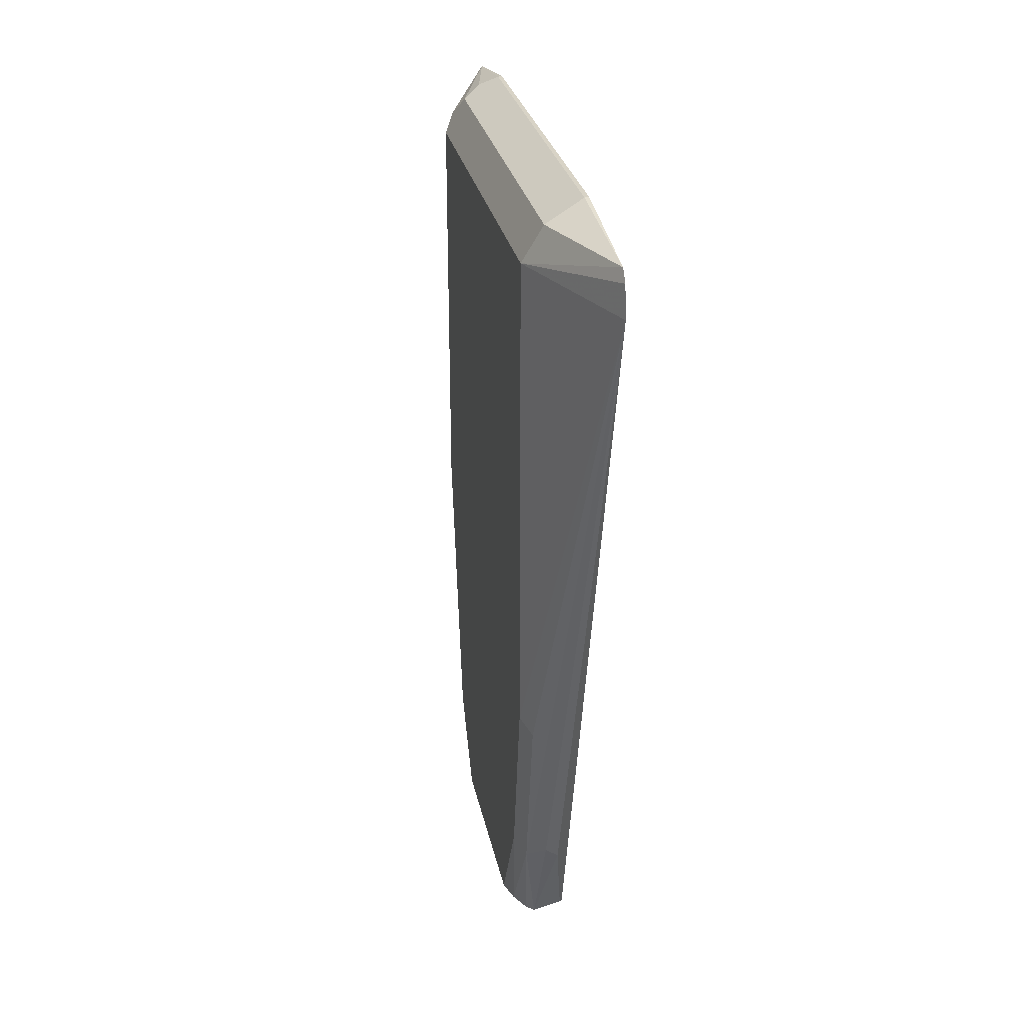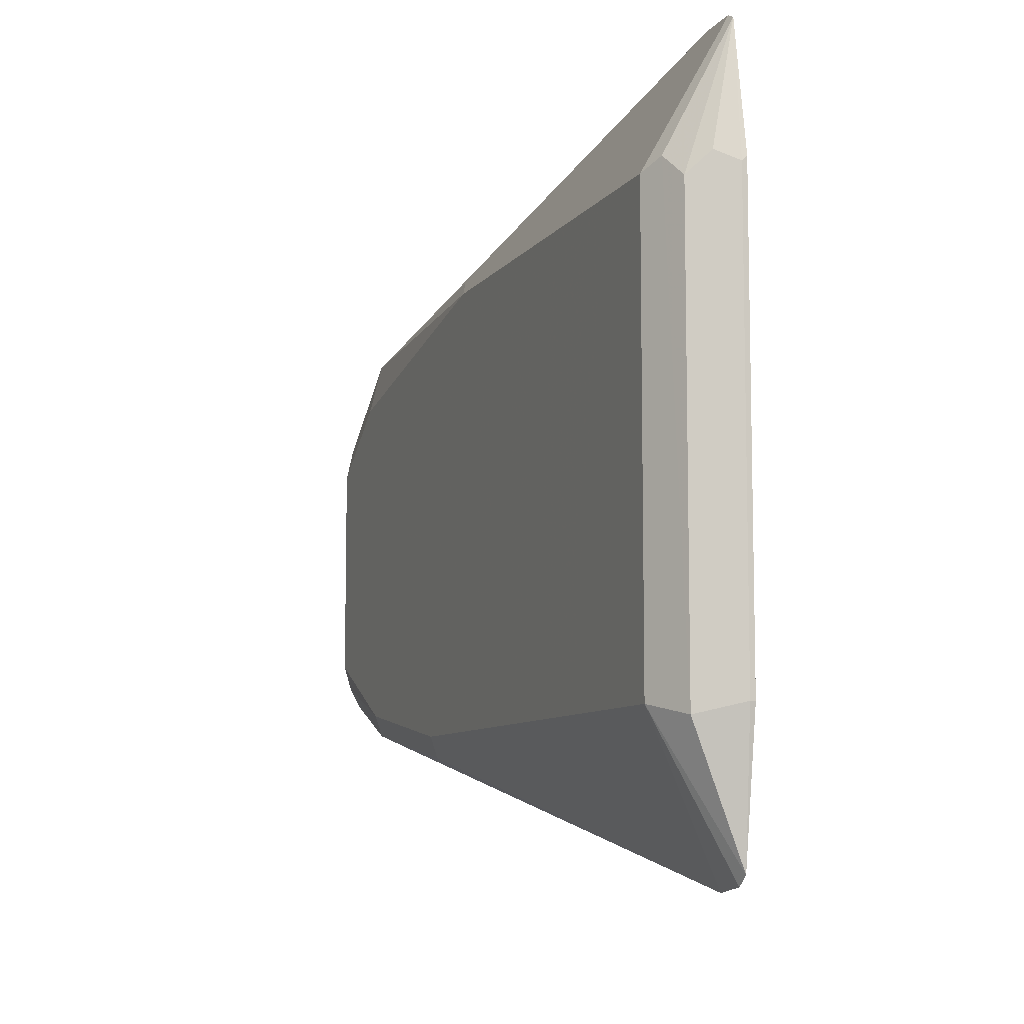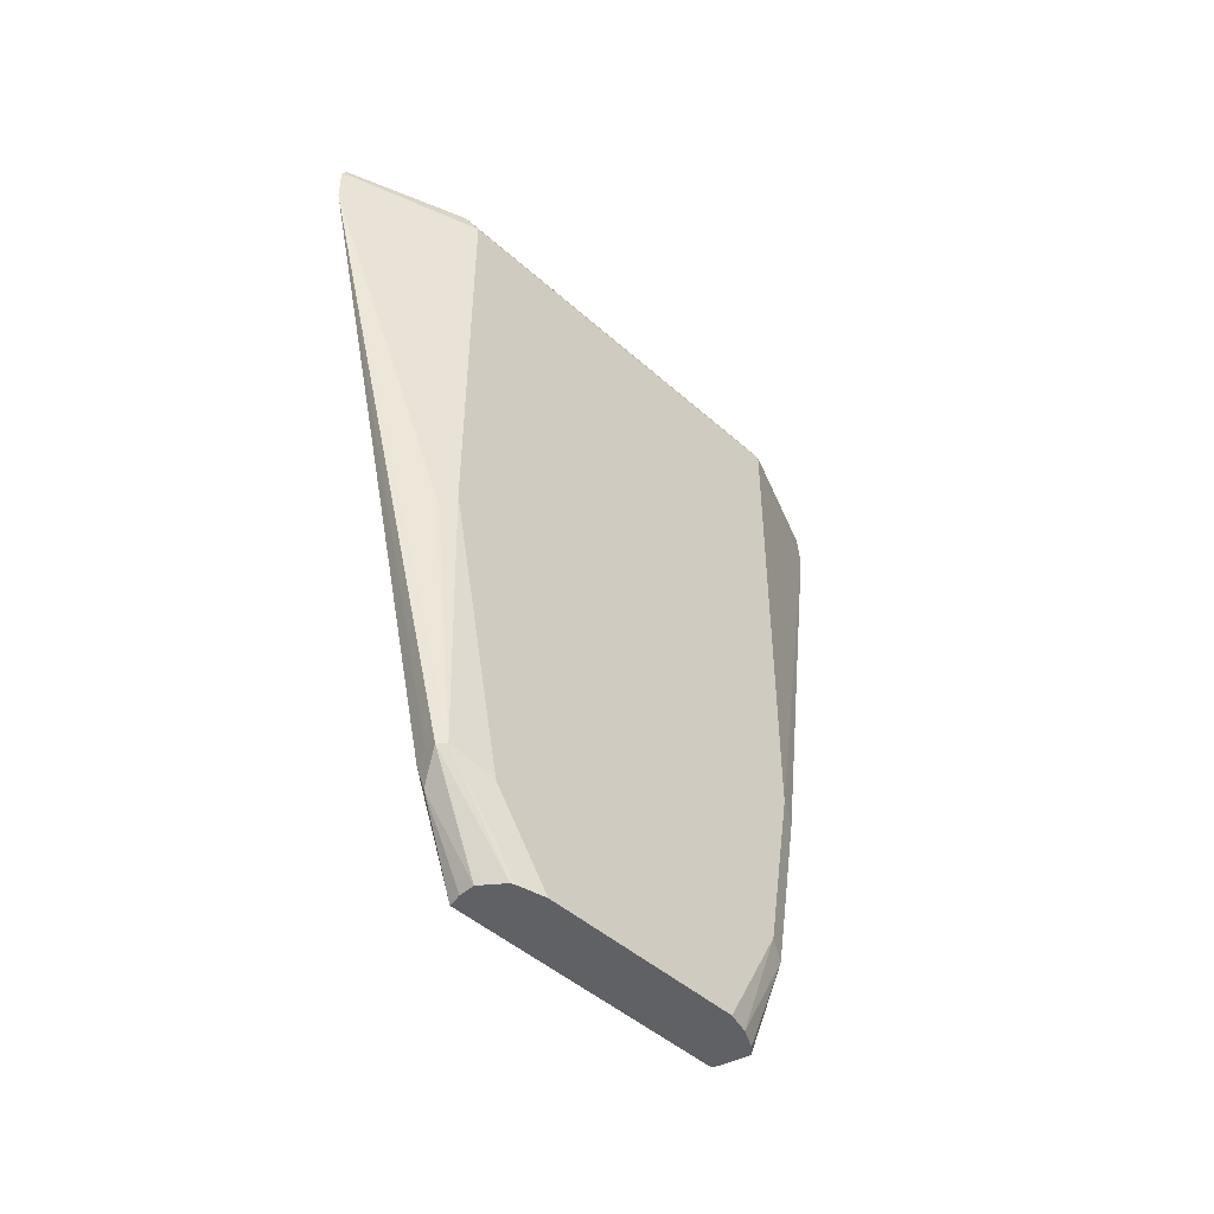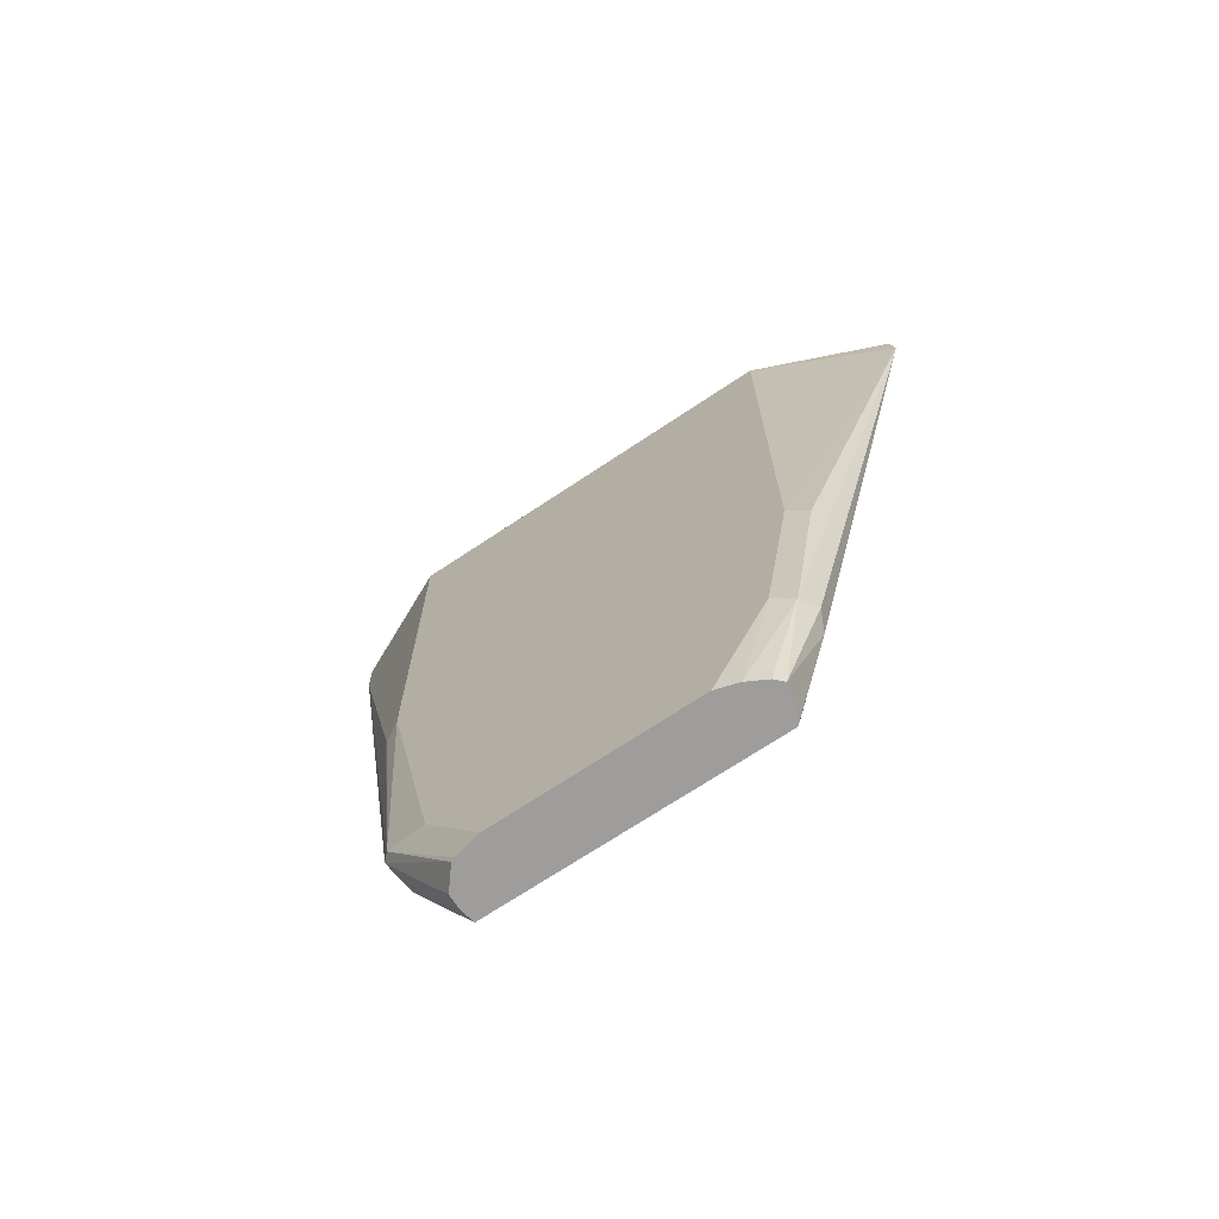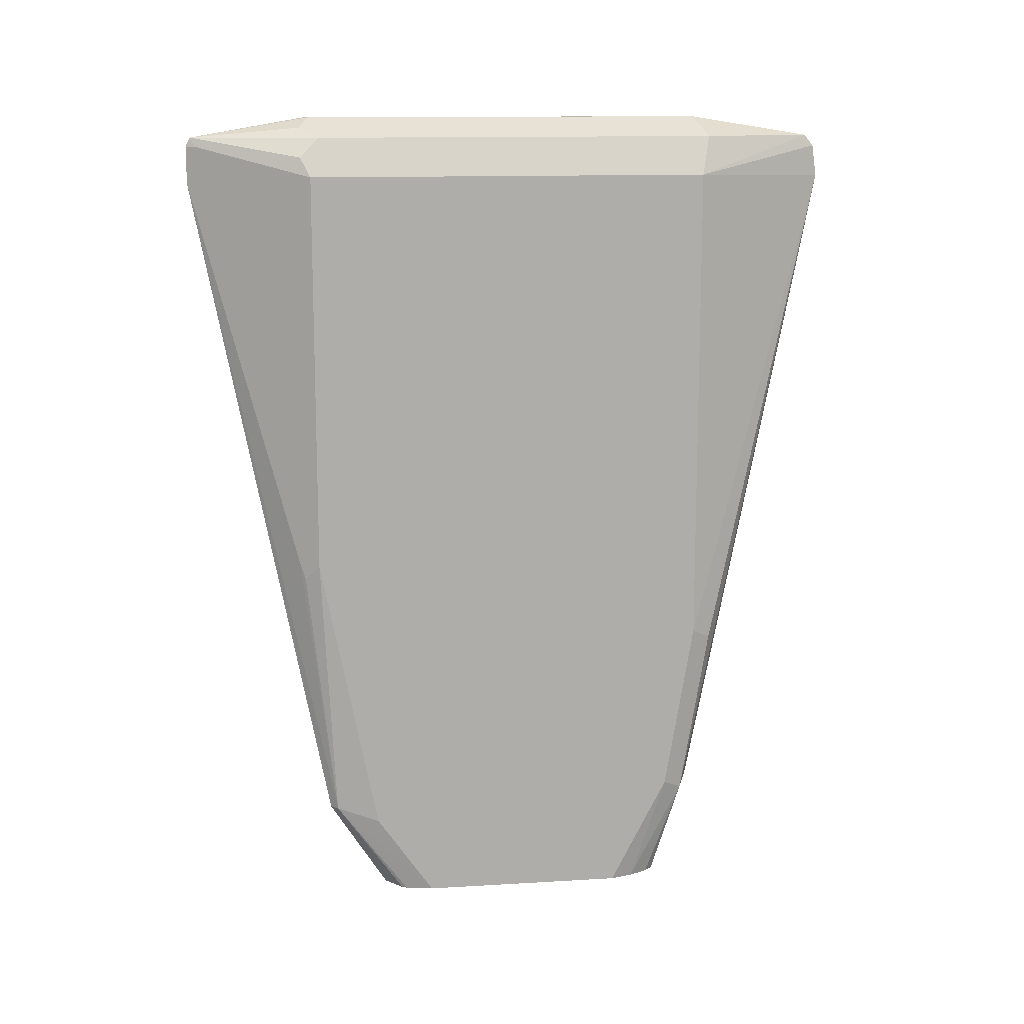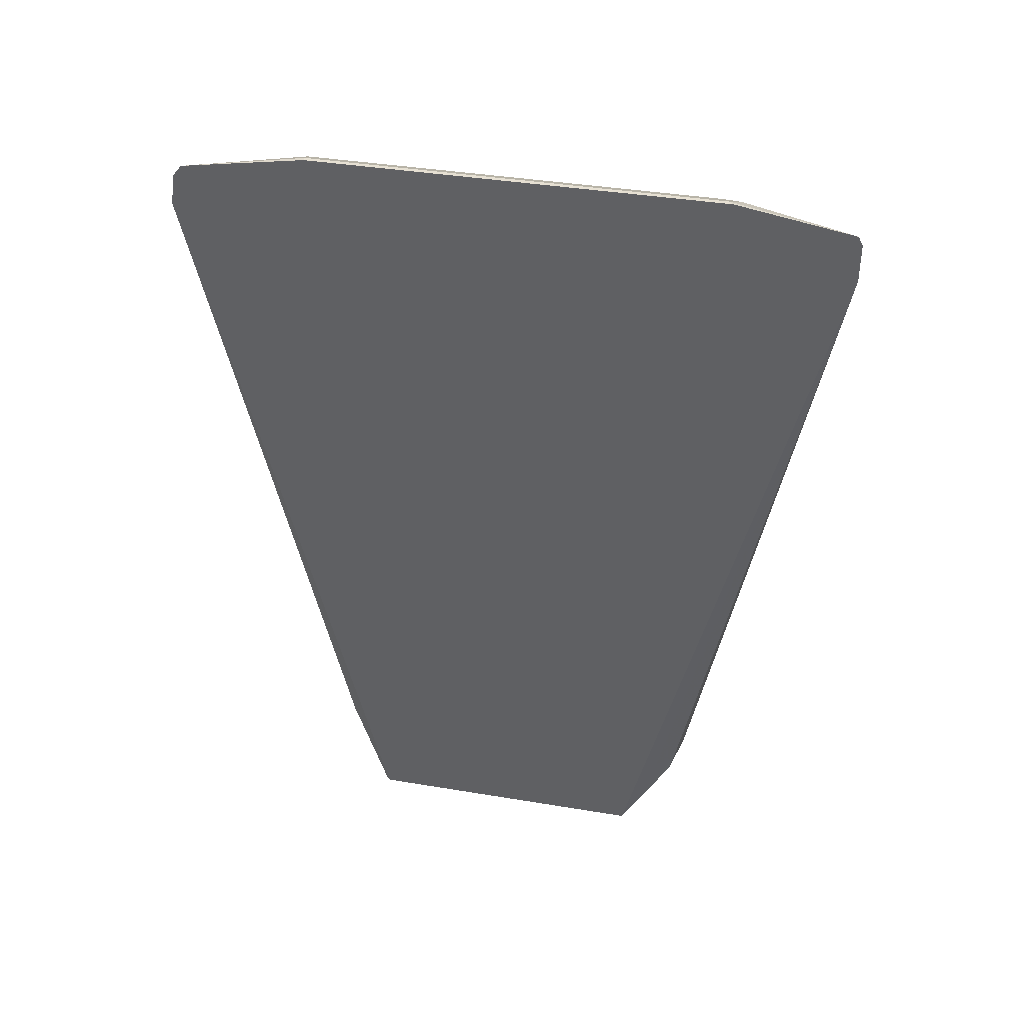
<metadata>
{"format":"obj","ext":"obj","renderer":"f3d","projection":"perspective","resolution":1024,"background":"white","views":[{"elev":28.1,"azim":168.7,"up":"+Y"},{"elev":-8.6,"azim":159.3,"up":"+Z"},{"elev":-47.3,"azim":44.9,"up":"+Y"},{"elev":-70.4,"azim":123.7,"up":"+Y"},{"elev":13.0,"azim":82.2,"up":"+Y"},{"elev":38.3,"azim":-78.0,"up":"+Y"}]}
</metadata>
<code>
v 0.6182 -0.2038 0.05705
v 0.6162 0.1953 0.05005
v 0.6162 0.1953 -0.09268
v 0.6162 0.2429 0.1611
v 0.6162 0.2379 0.1635
v 0.6186 0.2379 0.1586
v 0.6503 0.2221 0.09516
v 0.6503 2.89e-06 0.09516
v 0.6162 0.2171 0.1635
v 0.6464 -0.007912 0.1031
v 0.6451 2.89e-06 0.1057
v 0.6464 -0.1507 0.08723
v 0.6424 -0.1507 0.09119
v 0.6461 -0.2038 0.04927
v 0.6345 -0.2038 0.05865
v 0.6292 -0.1639 0.08458
v 0.6266 -0.1507 0.08723
v 0.6345 -0.148 0.08986
v 0.6213 -0.156 0.07666
v 0.6258 -0.2038 0.05865
v 0.6369 -0.2038 -0.1062
v 0.6467 -0.2038 -0.09152
v 0.6503 -0.2038 0.03171
v 0.647 -0.2038 0.04687
v 0.6503 -0.1586 0.06343
v 0.6503 -0.04759 -0.1269
v 0.6503 -0.2038 -0.07929
v 0.6503 -0.1427 -0.111
v 0.6451 -0.05289 -0.1374
v 0.6451 -0.148 -0.1216
v 0.6412 -0.2038 -0.1019
v 0.6345 -0.1427 -0.1269
v 0.6162 0.2196 -0.2027
v 0.6266 -0.1507 -0.1229
v 0.6182 -0.2038 -0.09979
v 0.6198 -0.2038 -0.1014
v 0.6162 0.2429 -0.1953
v 0.6162 0.2367 -0.2002
v 0.6503 0.2221 -0.1269
v 0.6398 0.2432 -0.1322
v 0.6451 0.2326 0.1005
v 0.6398 0.2432 0.08987
v 0.6292 0.2485 0.1005
v 0.6186 0.2538 0.09517
v 0.6162 0.2538 0.09764
v 0.6186 0.2538 -0.1269
v 0.6162 0.2538 -0.1269
f 2 3 1
f 38 37 39
f 38 39 33
f 38 33 37
f 33 3 37
f 35 3 33
f 35 1 3
f 35 21 1
f 34 32 21
f 36 34 21
f 36 21 35
f 36 35 34
f 34 35 33
f 34 33 32
f 32 33 30
f 32 30 21
f 31 22 21
f 31 21 30
f 31 30 22
f 27 23 22
f 39 37 40
f 28 27 22
f 41 39 40
f 41 4 7
f 29 30 33
f 29 33 26
f 33 39 26
f 39 7 26
f 3 4 37
f 47 37 4
f 45 47 4
f 45 46 47
f 46 37 47
f 46 40 37
f 43 40 46
f 44 43 46
f 44 46 45
f 44 45 4
f 44 4 43
f 43 4 42
f 43 42 40
f 41 40 42
f 41 42 4
f 41 7 39
f 28 22 30
f 8 10 12
f 28 29 26
f 18 13 9
f 18 9 17
f 18 17 13
f 13 17 16
f 13 16 15
f 13 15 14
f 13 14 12
f 11 9 12
f 11 12 10
f 11 10 9
f 9 10 8
f 9 8 5
f 5 8 7
f 6 5 7
f 6 7 4
f 6 4 5
f 5 4 2
f 2 4 3
f 28 30 29
f 19 17 9
f 19 1 17
f 13 12 9
f 9 2 1
f 19 9 1
f 27 26 23
f 23 26 7
f 8 23 7
f 25 23 8
f 25 8 12
f 24 23 12
f 24 12 14
f 24 14 23
f 25 12 23
f 22 14 21
f 9 5 2
f 23 14 22
f 20 16 1
f 20 15 16
f 16 17 1
f 15 1 14
f 21 14 1
f 28 26 27
f 20 1 15

</code>
